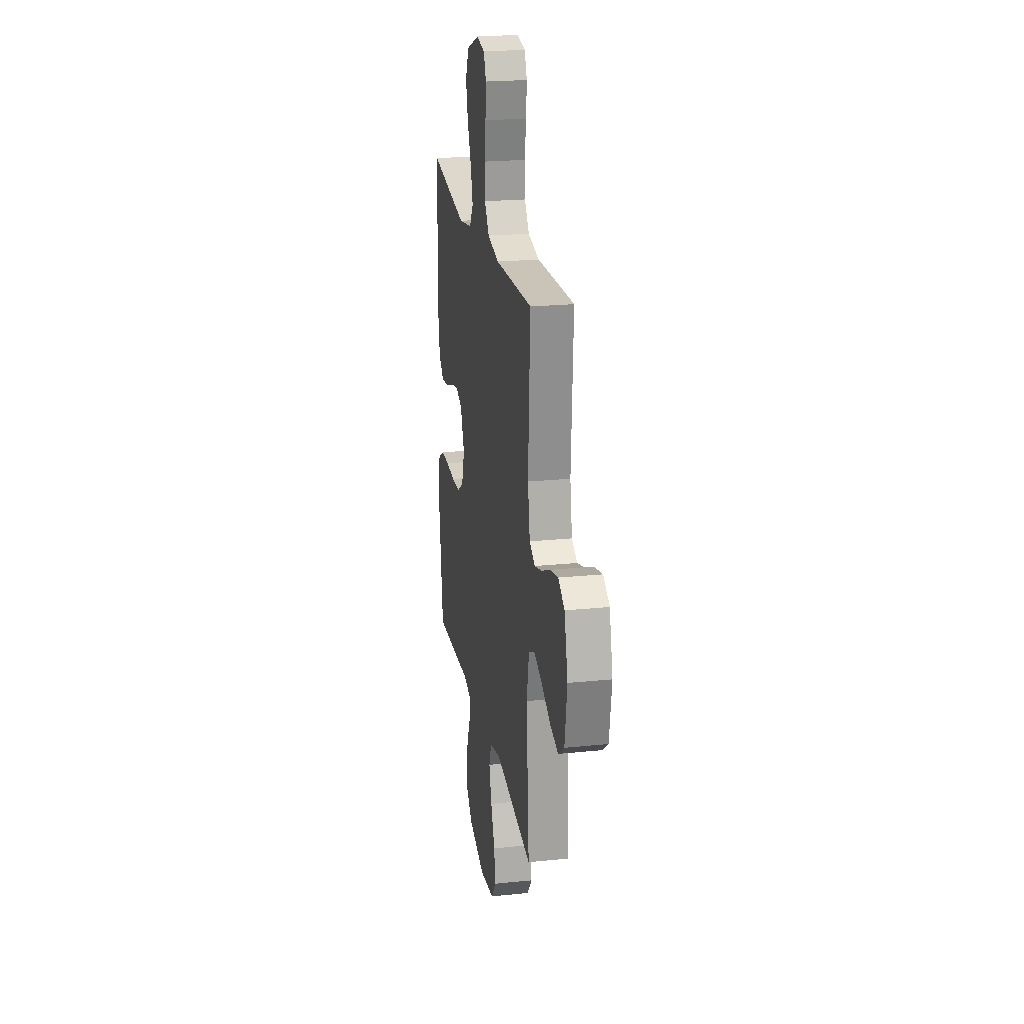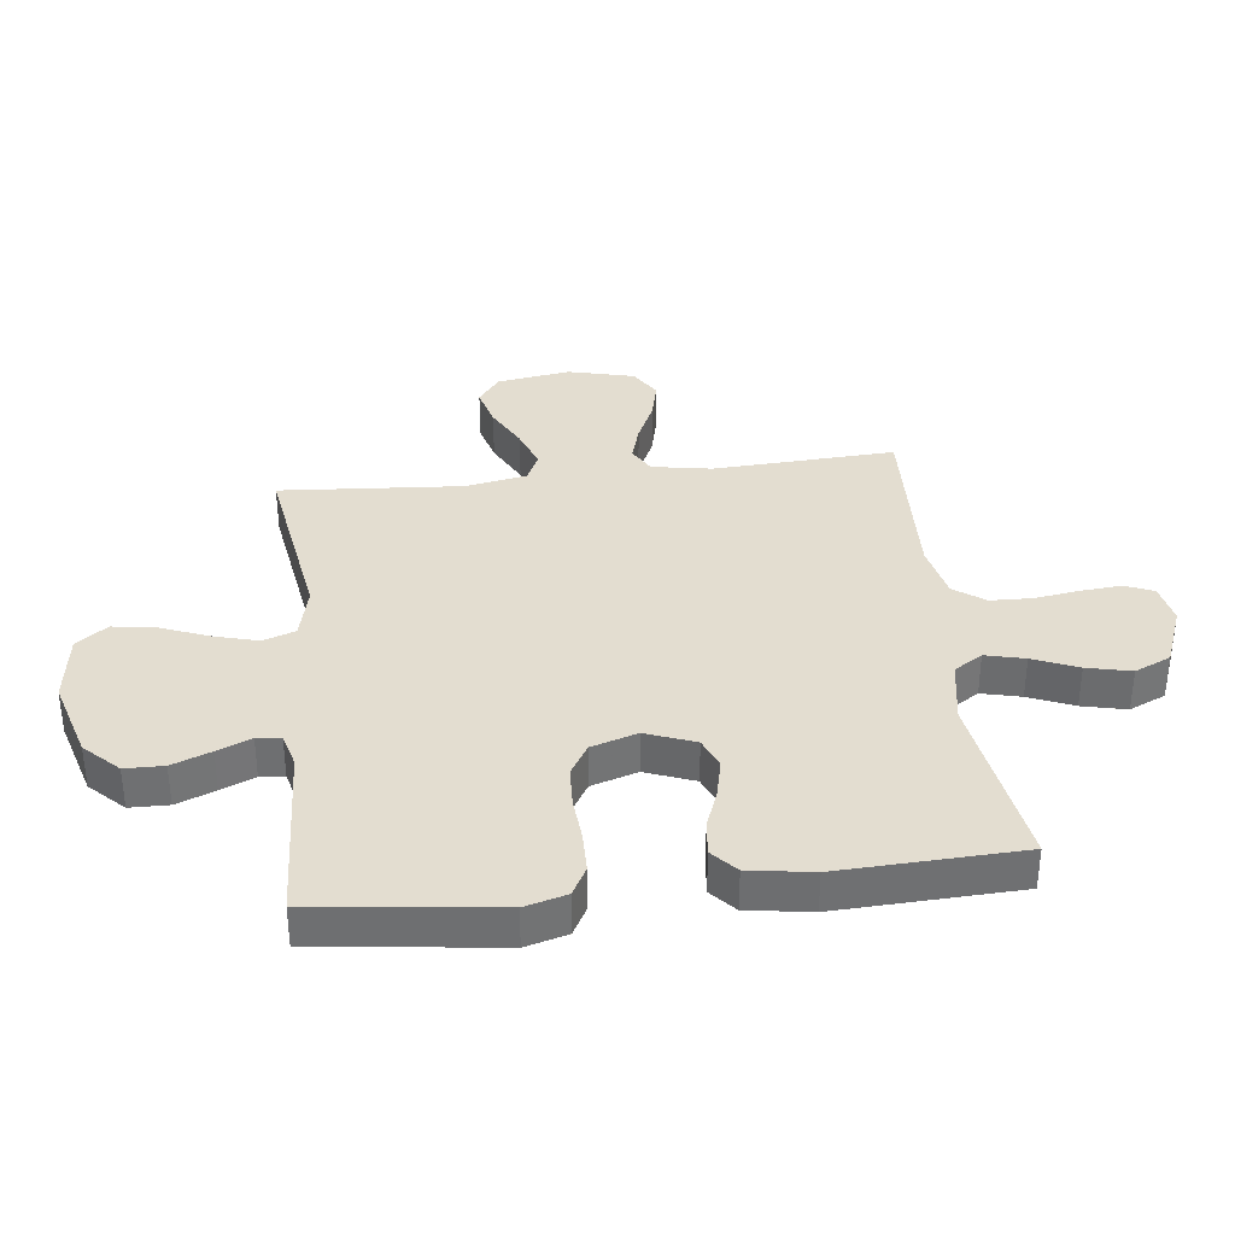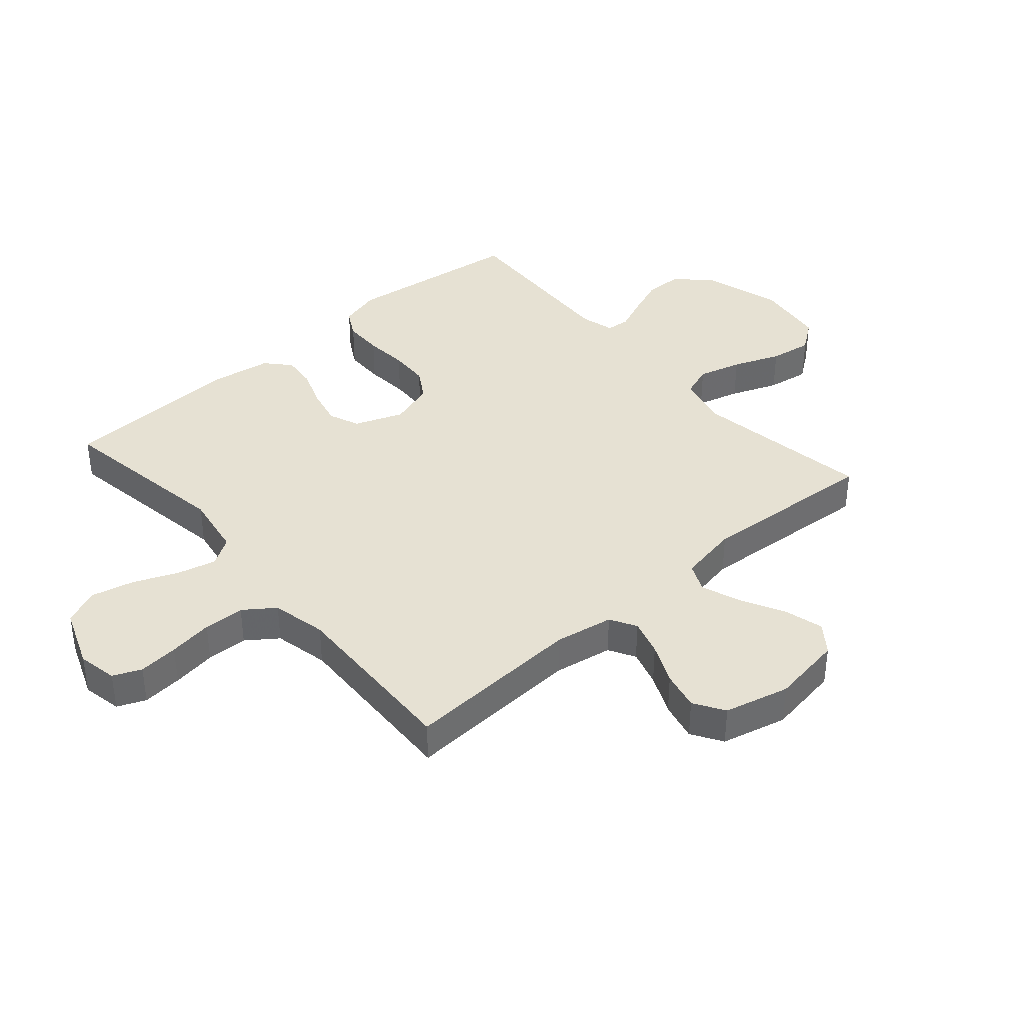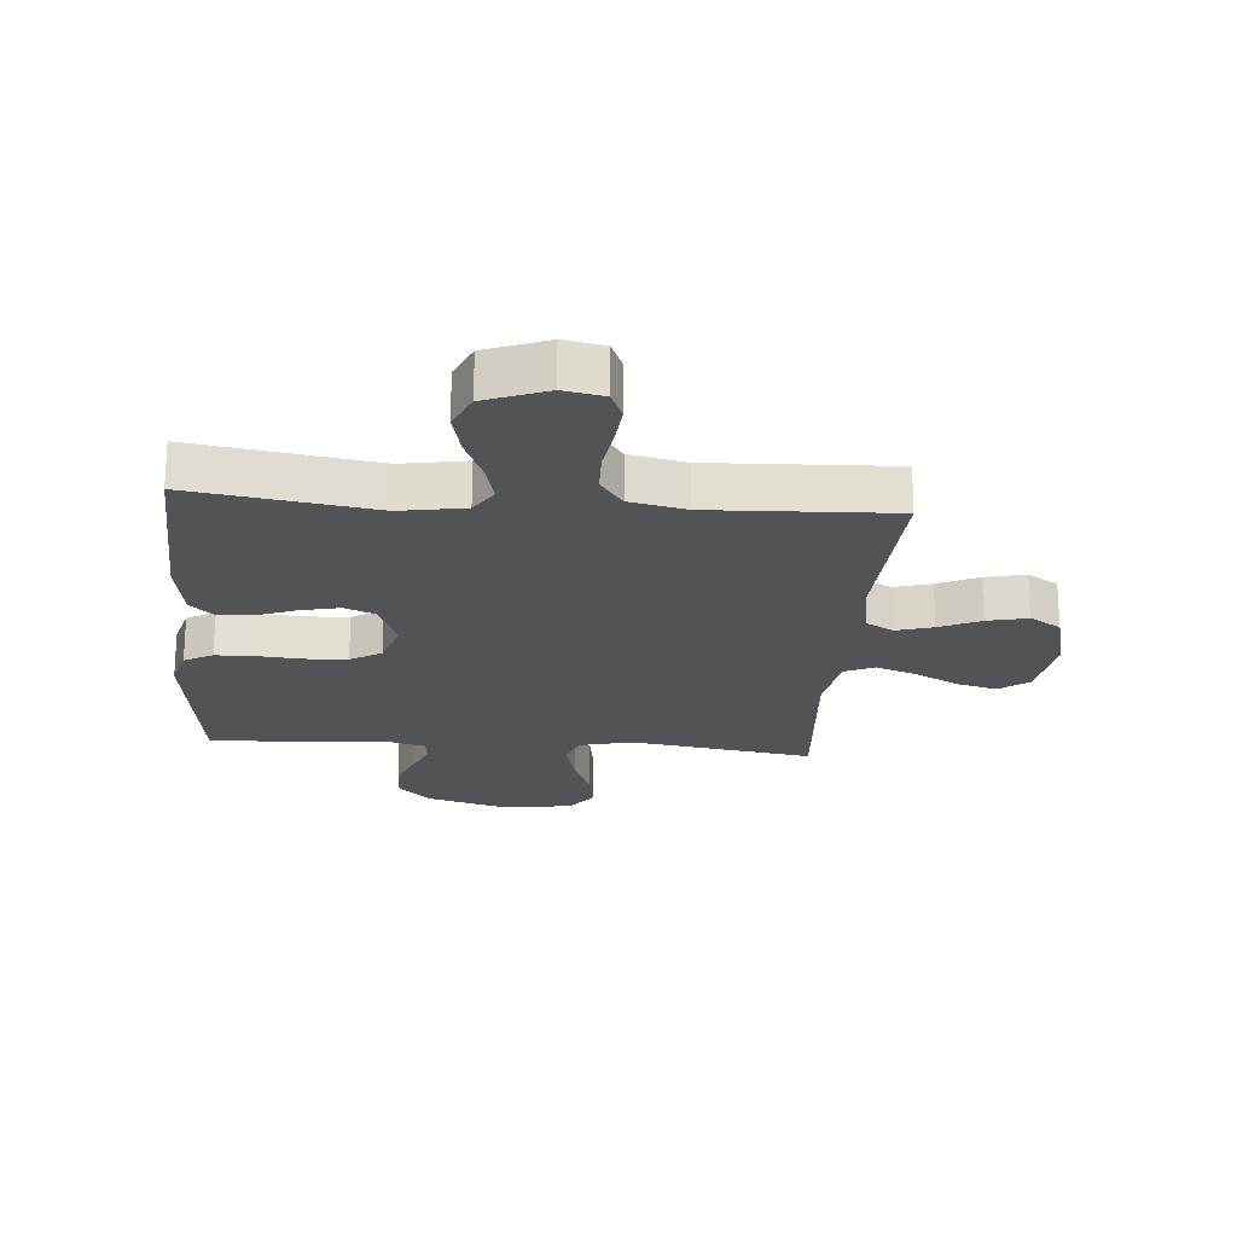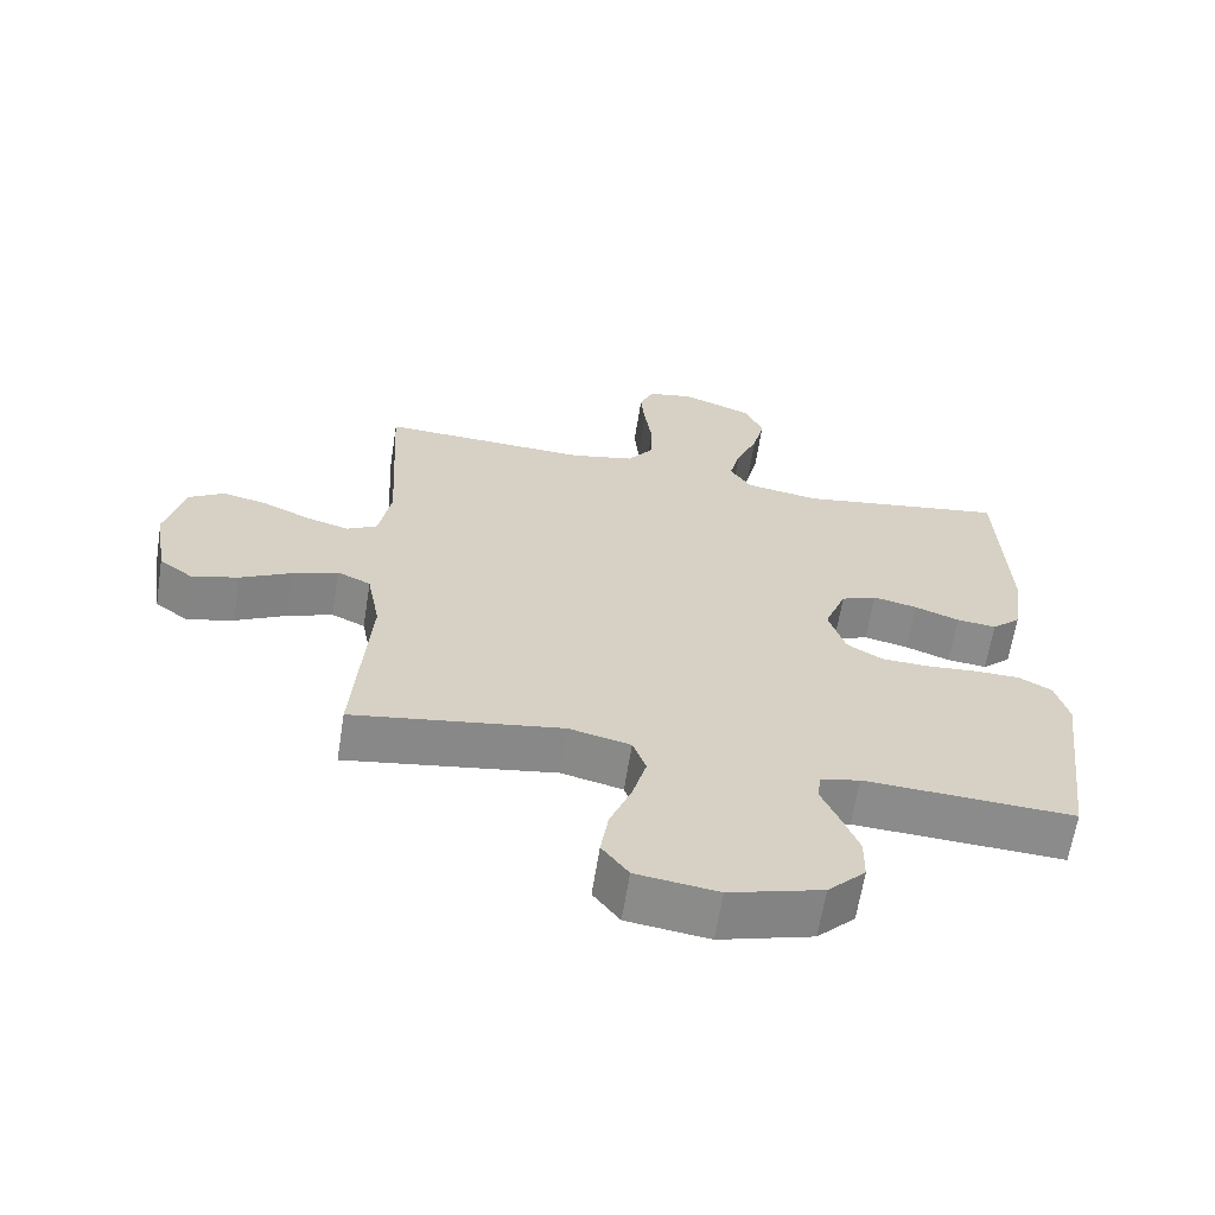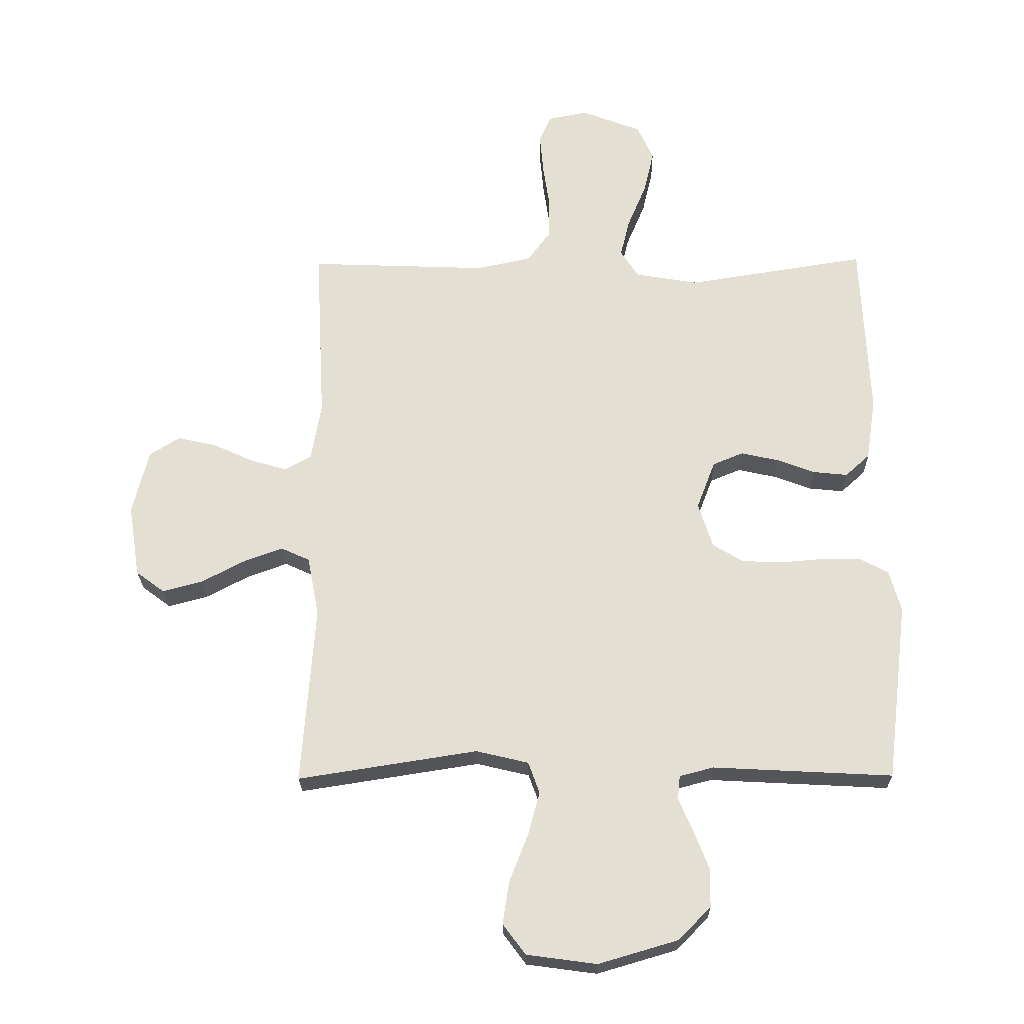
<metadata>
{"format":"obj","ext":"obj","renderer":"f3d","projection":"perspective","resolution":1024,"background":"white","views":[{"elev":22.2,"azim":79.9,"up":"+Z"},{"elev":35.5,"azim":-96.6,"up":"+Y"},{"elev":38.7,"azim":49.0,"up":"+Y"},{"elev":-22.0,"azim":-4.5,"up":"+Y"},{"elev":-63.8,"azim":171.0,"up":"+Z"},{"elev":-24.1,"azim":-179.0,"up":"+Z"}]}
</metadata>
<code>
v 0.5 0.07 -0.5
v 0.2 0.07 -0.453
v 0.112 0.07 -0.474
v 0.093 0.07 -0.527
v 0.113 0.07 -0.6
v 0.144 0.07 -0.679
v 0.155 0.07 -0.75
v 0.117 0.07 -0.801
v 0 0.07 -0.817
v -0.133 0.07 -0.778
v -0.187 0.07 -0.723
v -0.188 0.07 -0.659
v -0.163 0.07 -0.595
v -0.139 0.07 -0.539
v -0.143 0.07 -0.499
v -0.2 0.07 -0.484
v -0.5 0.07 -0.5
v -0.537 0.07 -0.2
v -0.518 0.07 -0.131
v -0.471 0.07 -0.105
v -0.405 0.07 -0.104
v -0.332 0.07 -0.11
v -0.265 0.07 -0.107
v -0.214 0.07 -0.076
v -0.19 0.07 0
v -0.221 0.07 0.081
v -0.272 0.07 0.102
v -0.335 0.07 0.088
v -0.399 0.07 0.064
v -0.456 0.07 0.058
v -0.497 0.07 0.095
v -0.513 0.07 0.2
v -0.5 0.07 0.5
v -0.2 0.07 0.453
v -0.094 0.07 0.471
v -0.064 0.07 0.518
v -0.08 0.07 0.583
v -0.111 0.07 0.657
v -0.128 0.07 0.73
v -0.101 0.07 0.79
v 0 0.07 0.829
v 0.066 0.07 0.816
v 0.086 0.07 0.769
v 0.08 0.07 0.702
v 0.069 0.07 0.628
v 0.071 0.07 0.559
v 0.108 0.07 0.508
v 0.2 0.07 0.488
v 0.5 0.07 0.5
v 0.484 0.07 0.2
v 0.501 0.07 0.102
v 0.545 0.07 0.077
v 0.606 0.07 0.095
v 0.674 0.07 0.126
v 0.739 0.07 0.141
v 0.79 0.07 0.109
v 0.817 0.07 0
v 0.798 0.07 -0.121
v 0.75 0.07 -0.157
v 0.683 0.07 -0.139
v 0.611 0.07 -0.101
v 0.545 0.07 -0.077
v 0.497 0.07 -0.099
v 0.478 0.07 -0.2
v 0.5 0 -0.5
v 0.2 0 -0.453
v 0.112 0 -0.474
v 0.093 0 -0.527
v 0.113 0 -0.6
v 0.144 0 -0.679
v 0.155 0 -0.75
v 0.117 0 -0.801
v 0 0 -0.817
v -0.133 0 -0.778
v -0.187 0 -0.723
v -0.188 0 -0.659
v -0.163 0 -0.595
v -0.139 0 -0.539
v -0.143 0 -0.499
v -0.2 0 -0.484
v -0.5 0 -0.5
v -0.537 0 -0.2
v -0.518 0 -0.131
v -0.471 0 -0.105
v -0.405 0 -0.104
v -0.332 0 -0.11
v -0.265 0 -0.107
v -0.214 0 -0.076
v -0.19 0 0
v -0.221 0 0.081
v -0.272 0 0.102
v -0.335 0 0.088
v -0.399 0 0.064
v -0.456 0 0.058
v -0.497 0 0.095
v -0.513 0 0.2
v -0.5 0 0.5
v -0.2 0 0.453
v -0.094 0 0.471
v -0.064 0 0.518
v -0.08 0 0.583
v -0.111 0 0.657
v -0.128 0 0.73
v -0.101 0 0.79
v 0 0 0.829
v 0.066 0 0.816
v 0.086 0 0.769
v 0.08 0 0.702
v 0.069 0 0.628
v 0.071 0 0.559
v 0.108 0 0.508
v 0.2 0 0.488
v 0.5 0 0.5
v 0.484 0 0.2
v 0.501 0 0.102
v 0.545 0 0.077
v 0.606 0 0.095
v 0.674 0 0.126
v 0.739 0 0.141
v 0.79 0 0.109
v 0.817 0 0
v 0.798 0 -0.121
v 0.75 0 -0.157
v 0.683 0 -0.139
v 0.611 0 -0.101
v 0.545 0 -0.077
v 0.497 0 -0.099
v 0.478 0 -0.2
f 59 60 61
f 58 59 61
f 57 58 61
f 56 57 61
f 55 56 61
f 54 55 61
f 53 54 61
f 52 53 61 62
f 51 52 62 63
f 48 49 50
f 51 63 64
f 50 51 64
f 48 50 64
f 47 48 64
f 43 44 45
f 42 43 45
f 41 42 45
f 40 41 45
f 39 40 45
f 38 39 45
f 37 38 45
f 36 37 45 46
f 64 1 2
f 47 64 2
f 46 47 2
f 36 46 2
f 35 36 2
f 32 33 34
f 31 32 34
f 30 31 34
f 29 30 34
f 28 29 34
f 20 21 22
f 19 20 22
f 18 19 22
f 17 18 22
f 16 17 22
f 15 16 22 23
f 12 13 14
f 11 12 14
f 10 11 14
f 9 10 14
f 8 9 14
f 7 8 14
f 6 7 14
f 5 6 14
f 4 5 14 15
f 15 23 24
f 4 15 24
f 3 4 24
f 27 28 34 35
f 26 27 35
f 35 2 3
f 26 35 3
f 25 26 3
f 3 24 25
f 125 124 123
f 125 123 122
f 125 122 121
f 125 121 120
f 125 120 119
f 125 119 118
f 125 118 117
f 126 125 117 116
f 127 126 116 115
f 114 113 112
f 128 127 115
f 128 115 114
f 128 114 112
f 128 112 111
f 109 108 107
f 109 107 106
f 109 106 105
f 109 105 104
f 109 104 103
f 109 103 102
f 109 102 101
f 110 109 101 100
f 66 65 128
f 66 128 111
f 66 111 110
f 66 110 100
f 66 100 99
f 98 97 96
f 98 96 95
f 98 95 94
f 98 94 93
f 98 93 92
f 86 85 84
f 86 84 83
f 86 83 82
f 86 82 81
f 86 81 80
f 87 86 80 79
f 78 77 76
f 78 76 75
f 78 75 74
f 78 74 73
f 78 73 72
f 78 72 71
f 78 71 70
f 78 70 69
f 79 78 69 68
f 88 87 79
f 88 79 68
f 88 68 67
f 99 98 92 91
f 99 91 90
f 67 66 99
f 67 99 90
f 67 90 89
f 89 88 67
f 1 65 66 2
f 2 66 67 3
f 3 67 68 4
f 4 68 69 5
f 5 69 70 6
f 6 70 71 7
f 7 71 72 8
f 8 72 73 9
f 9 73 74 10
f 10 74 75 11
f 11 75 76 12
f 12 76 77 13
f 13 77 78 14
f 14 78 79 15
f 15 79 80 16
f 16 80 81 17
f 17 81 82 18
f 18 82 83 19
f 19 83 84 20
f 20 84 85 21
f 21 85 86 22
f 22 86 87 23
f 23 87 88 24
f 24 88 89 25
f 25 89 90 26
f 26 90 91 27
f 27 91 92 28
f 28 92 93 29
f 29 93 94 30
f 30 94 95 31
f 31 95 96 32
f 32 96 97 33
f 33 97 98 34
f 34 98 99 35
f 35 99 100 36
f 36 100 101 37
f 37 101 102 38
f 38 102 103 39
f 39 103 104 40
f 40 104 105 41
f 41 105 106 42
f 42 106 107 43
f 43 107 108 44
f 44 108 109 45
f 45 109 110 46
f 46 110 111 47
f 47 111 112 48
f 48 112 113 49
f 49 113 114 50
f 50 114 115 51
f 51 115 116 52
f 52 116 117 53
f 53 117 118 54
f 54 118 119 55
f 55 119 120 56
f 56 120 121 57
f 57 121 122 58
f 58 122 123 59
f 59 123 124 60
f 60 124 125 61
f 61 125 126 62
f 62 126 127 63
f 63 127 128 64
f 64 128 65 1

</code>
